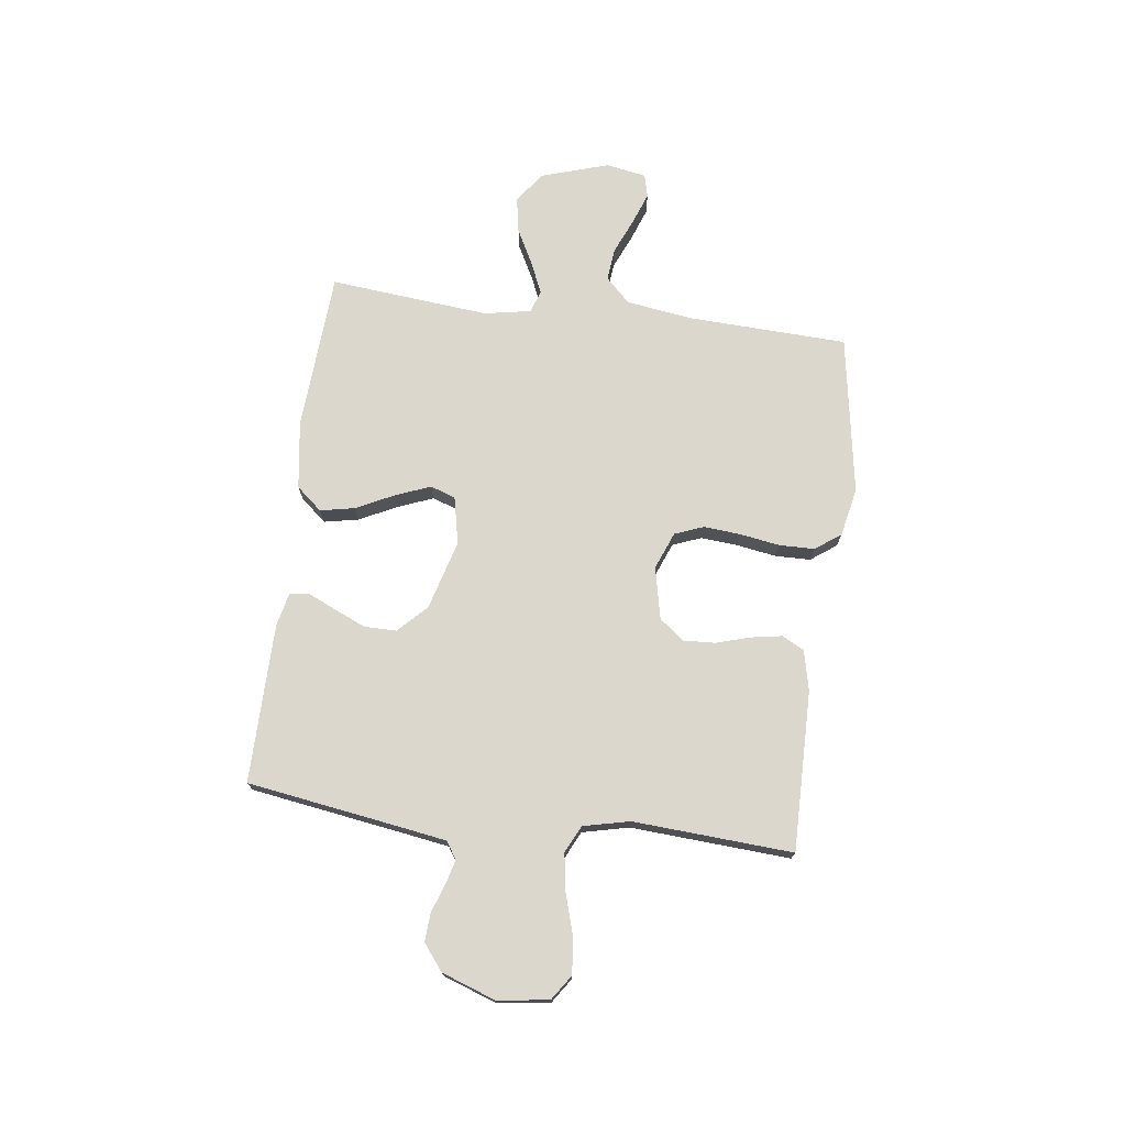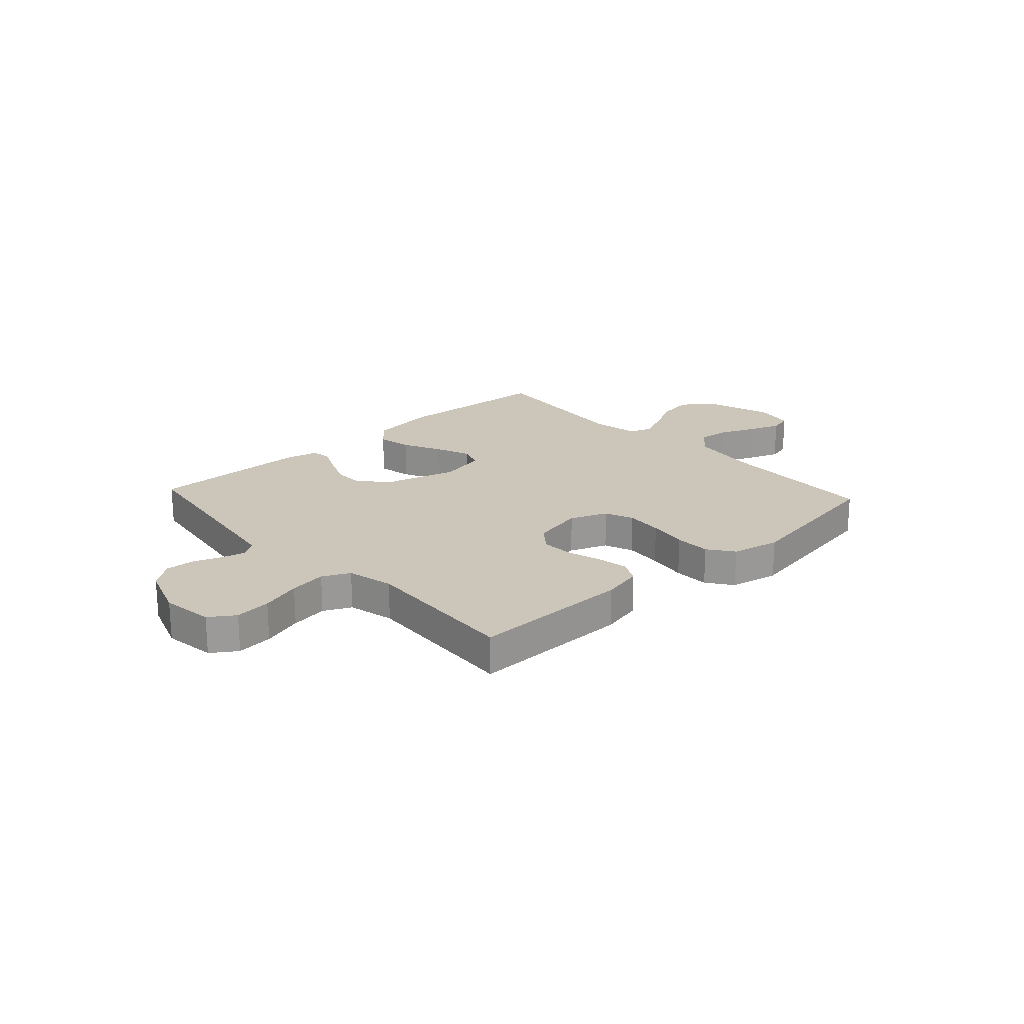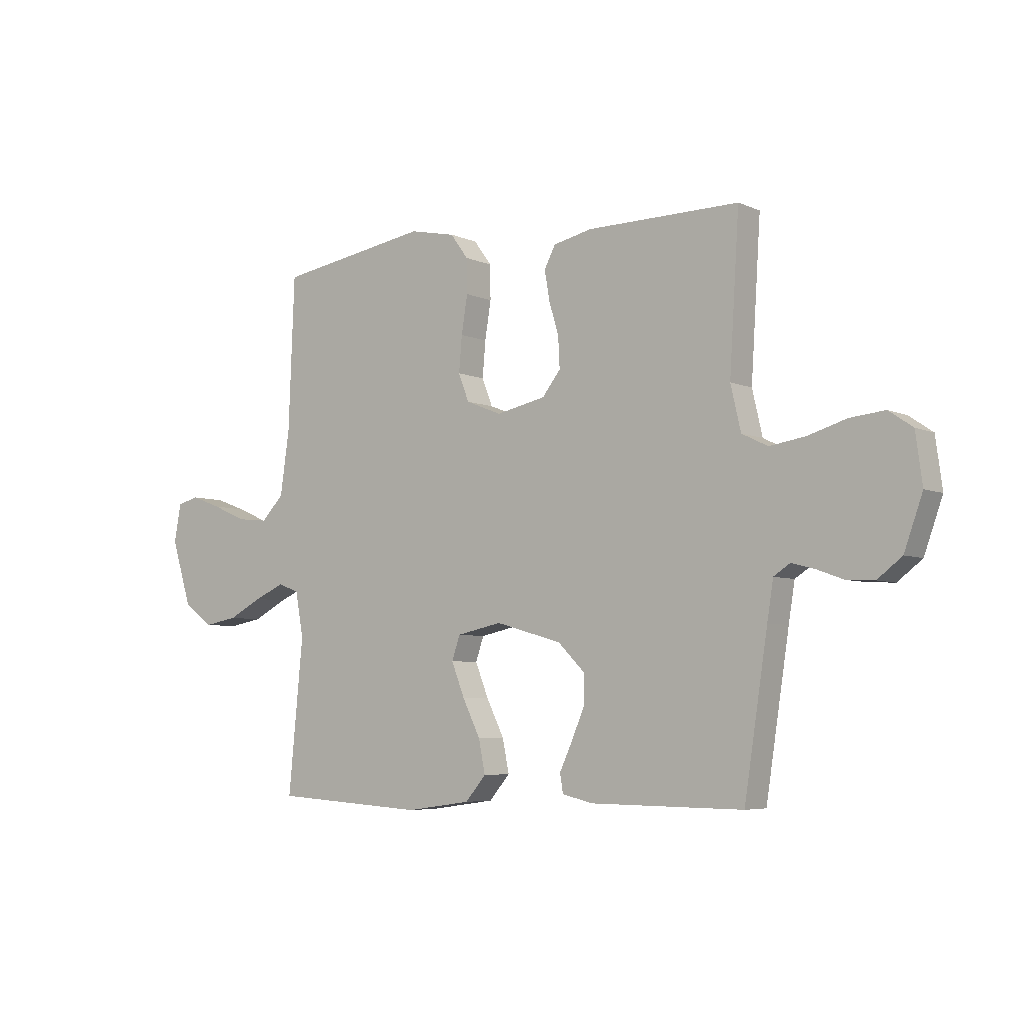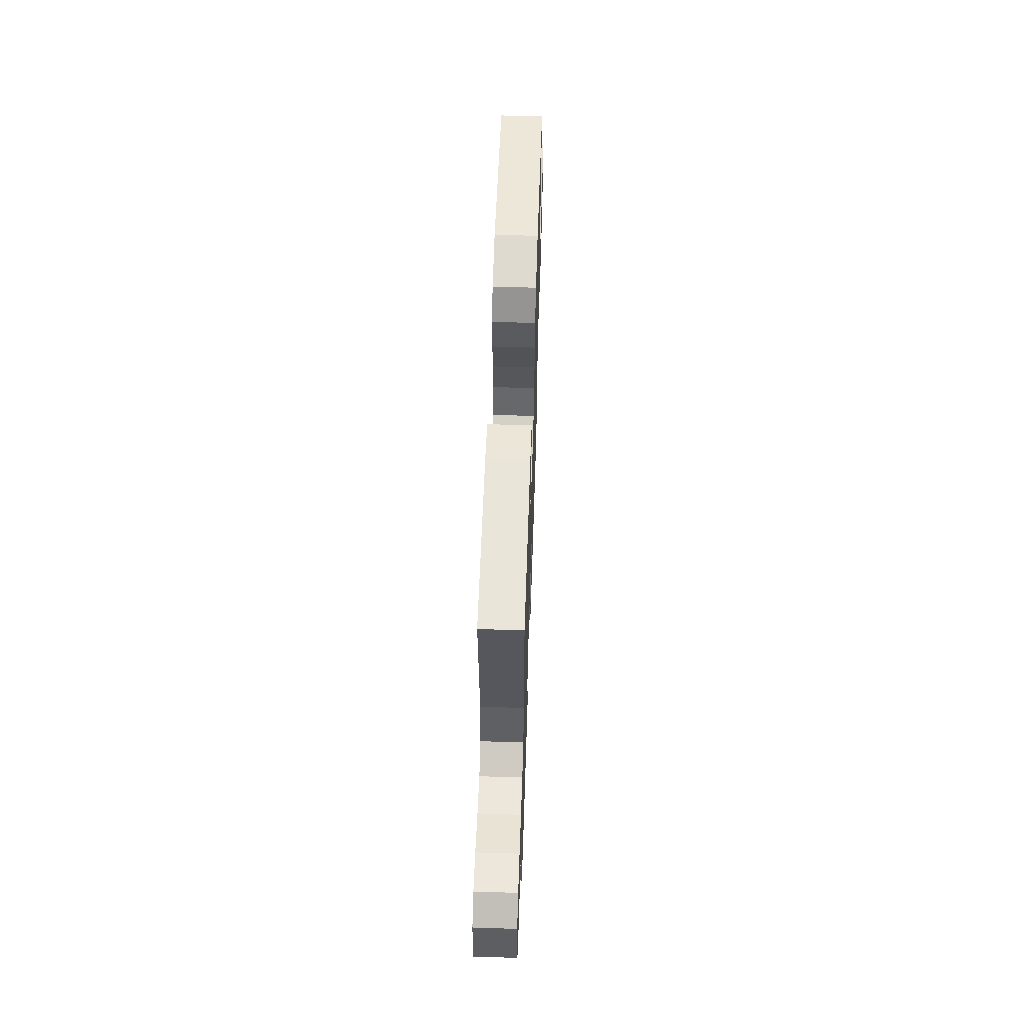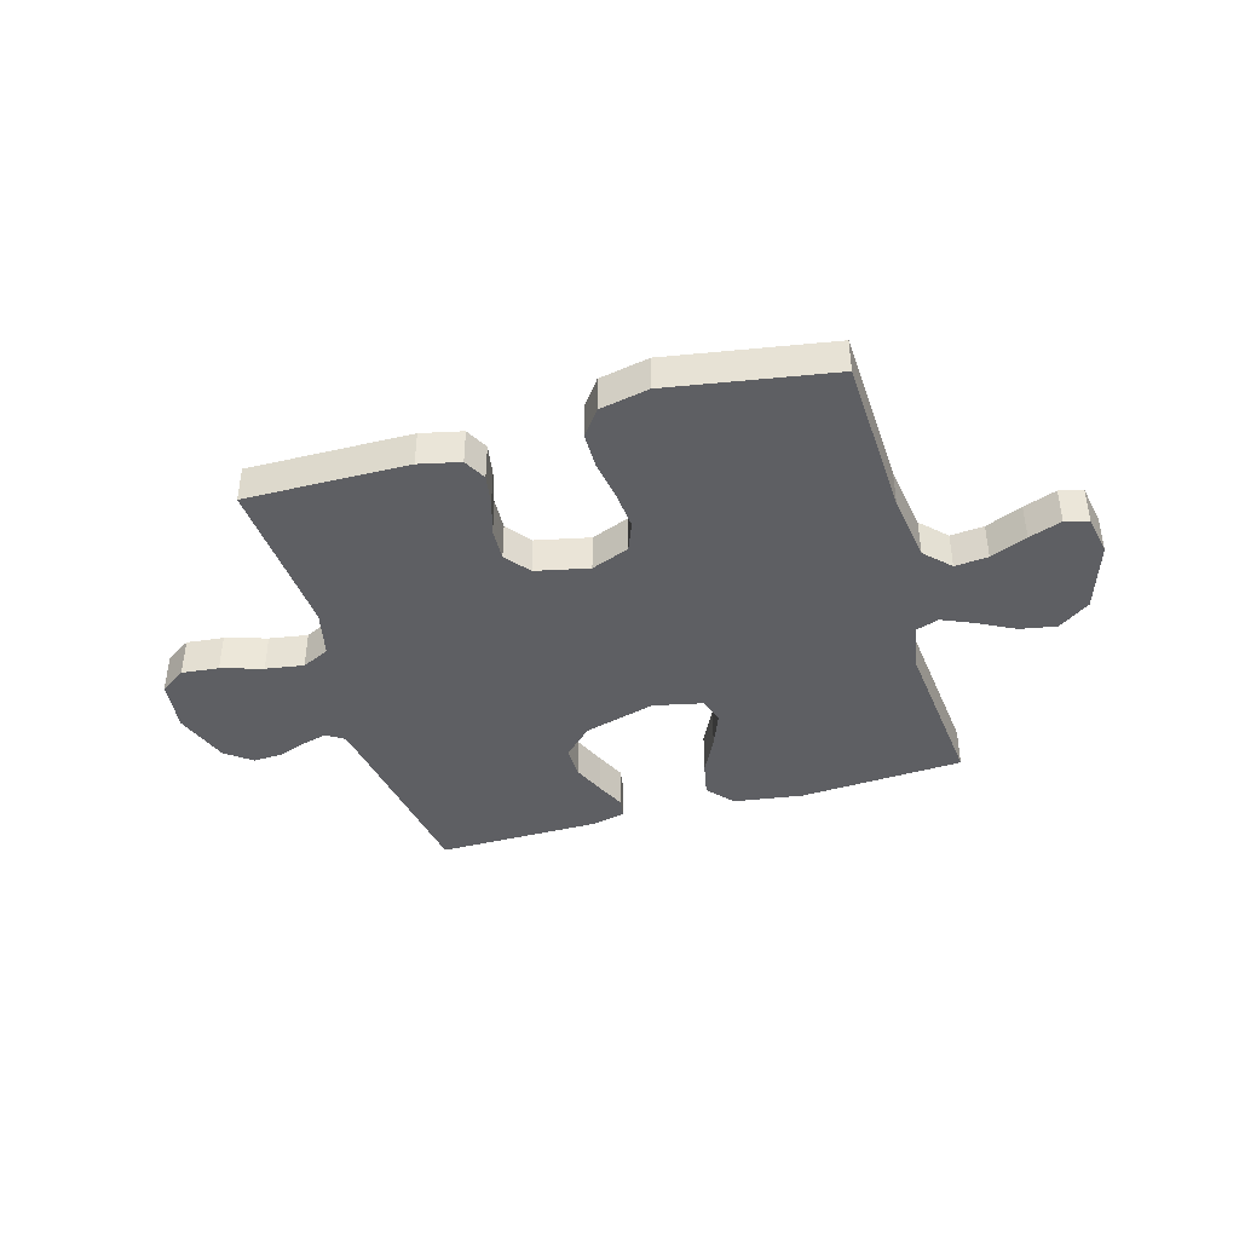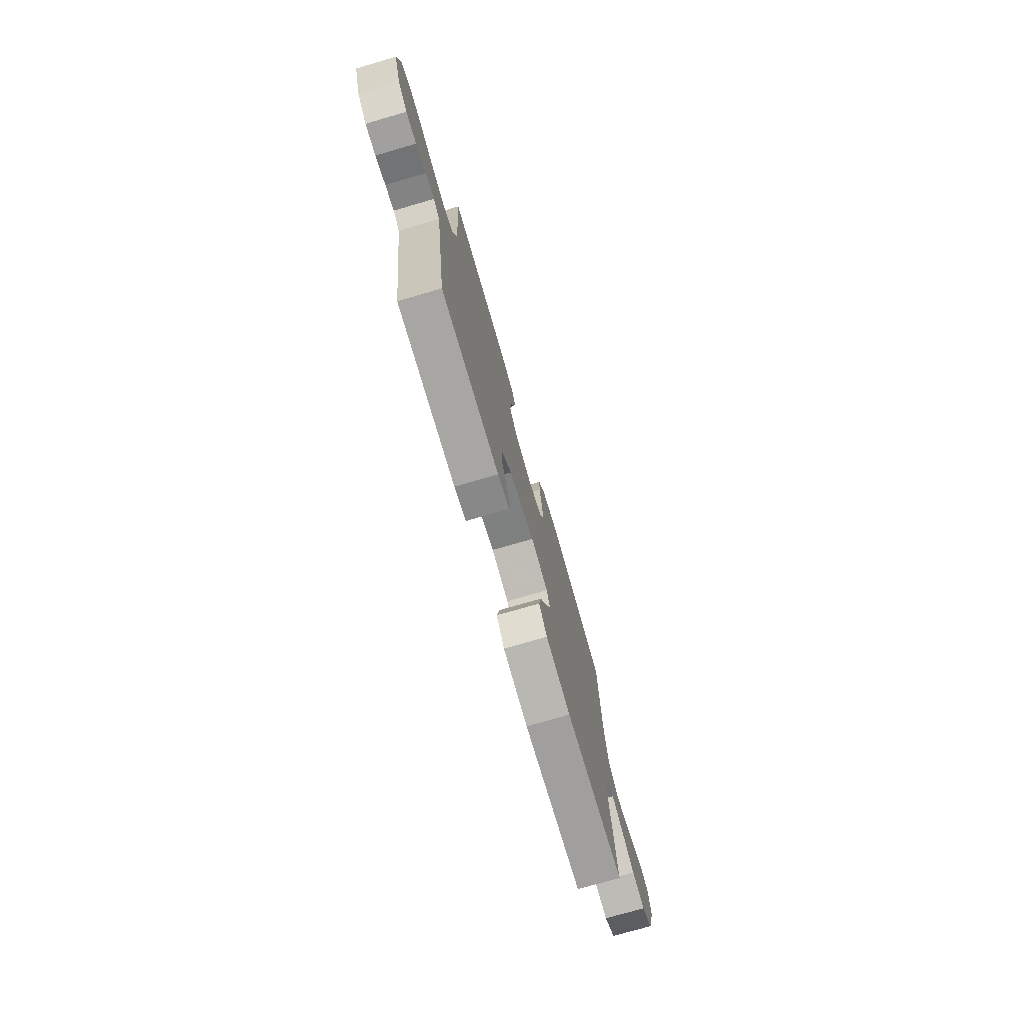
<metadata>
{"format":"obj","ext":"obj","renderer":"f3d","projection":"perspective","resolution":1024,"background":"white","views":[{"elev":73.3,"azim":-82.7,"up":"+Y"},{"elev":21.0,"azim":-42.6,"up":"+Y"},{"elev":-5.5,"azim":-143.0,"up":"+Z"},{"elev":58.8,"azim":-88.1,"up":"+Z"},{"elev":-41.4,"azim":16.0,"up":"+Y"},{"elev":-74.8,"azim":-73.8,"up":"+Z"}]}
</metadata>
<code>
v -0.5 0.07 -0.5
v -0.546 0.07 -0.2
v -0.558 0.07 -0.125
v -0.59 0.07 -0.104
v -0.636 0.07 -0.116
v -0.688 0.07 -0.135
v -0.742 0.07 -0.138
v -0.79 0.07 -0.101
v -0.826 0.07 0
v -0.813 0.07 0.097
v -0.766 0.07 0.129
v -0.698 0.07 0.122
v -0.622 0.07 0.099
v -0.552 0.07 0.088
v -0.501 0.07 0.113
v -0.481 0.07 0.2
v -0.5 0.07 0.5
v -0.2 0.07 0.497
v -0.124 0.07 0.48
v -0.102 0.07 0.438
v -0.112 0.07 0.38
v -0.131 0.07 0.316
v -0.134 0.07 0.256
v -0.098 0.07 0.21
v 0 0.07 0.189
v 0.07 0.07 0.217
v 0.091 0.07 0.271
v 0.085 0.07 0.341
v 0.073 0.07 0.415
v 0.074 0.07 0.482
v 0.109 0.07 0.53
v 0.2 0.07 0.549
v 0.5 0.07 0.5
v 0.512 0.07 0.2
v 0.53 0.07 0.075
v 0.575 0.07 0.029
v 0.636 0.07 0.035
v 0.703 0.07 0.064
v 0.763 0.07 0.086
v 0.806 0.07 0.075
v 0.82 0.07 0
v 0.78 0.07 -0.128
v 0.722 0.07 -0.17
v 0.655 0.07 -0.158
v 0.588 0.07 -0.123
v 0.529 0.07 -0.097
v 0.487 0.07 -0.112
v 0.471 0.07 -0.2
v 0.5 0.07 -0.5
v 0.2 0.07 -0.519
v 0.072 0.07 -0.501
v 0.031 0.07 -0.453
v 0.044 0.07 -0.388
v 0.079 0.07 -0.317
v 0.105 0.07 -0.251
v 0.089 0.07 -0.204
v 0 0.07 -0.185
v -0.131 0.07 -0.222
v -0.183 0.07 -0.274
v -0.183 0.07 -0.334
v -0.157 0.07 -0.394
v -0.133 0.07 -0.446
v -0.139 0.07 -0.483
v -0.2 0.07 -0.497
v -0.5 0 -0.5
v -0.546 0 -0.2
v -0.558 0 -0.125
v -0.59 0 -0.104
v -0.636 0 -0.116
v -0.688 0 -0.135
v -0.742 0 -0.138
v -0.79 0 -0.101
v -0.826 0 0
v -0.813 0 0.097
v -0.766 0 0.129
v -0.698 0 0.122
v -0.622 0 0.099
v -0.552 0 0.088
v -0.501 0 0.113
v -0.481 0 0.2
v -0.5 0 0.5
v -0.2 0 0.497
v -0.124 0 0.48
v -0.102 0 0.438
v -0.112 0 0.38
v -0.131 0 0.316
v -0.134 0 0.256
v -0.098 0 0.21
v 0 0 0.189
v 0.07 0 0.217
v 0.091 0 0.271
v 0.085 0 0.341
v 0.073 0 0.415
v 0.074 0 0.482
v 0.109 0 0.53
v 0.2 0 0.549
v 0.5 0 0.5
v 0.512 0 0.2
v 0.53 0 0.075
v 0.575 0 0.029
v 0.636 0 0.035
v 0.703 0 0.064
v 0.763 0 0.086
v 0.806 0 0.075
v 0.82 0 0
v 0.78 0 -0.128
v 0.722 0 -0.17
v 0.655 0 -0.158
v 0.588 0 -0.123
v 0.529 0 -0.097
v 0.487 0 -0.112
v 0.471 0 -0.2
v 0.5 0 -0.5
v 0.2 0 -0.519
v 0.072 0 -0.501
v 0.031 0 -0.453
v 0.044 0 -0.388
v 0.079 0 -0.317
v 0.105 0 -0.251
v 0.089 0 -0.204
v 0 0 -0.185
v -0.131 0 -0.222
v -0.183 0 -0.274
v -0.183 0 -0.334
v -0.157 0 -0.394
v -0.133 0 -0.446
v -0.139 0 -0.483
v -0.2 0 -0.497
f 61 62 63 64
f 60 61 64 1
f 59 60 1 2
f 58 59 2 3
f 57 58 3 4
f 51 52 53 54
f 51 54 55
f 48 49 50 51
f 47 48 51 55
f 42 43 44 45
f 42 45 46
f 41 42 46
f 40 41 46
f 37 38 39 40
f 37 40 46 47
f 31 32 33 34
f 31 34 35
f 28 29 30 31
f 27 28 31 35
f 26 27 35 36
f 19 20 21 22
f 19 22 23
f 16 17 18 19
f 15 16 19 23
f 14 15 23 24
f 10 11 12 13
f 10 13 14
f 9 10 14
f 5 6 7 8
f 4 5 8 9
f 57 4 9 14
f 37 47 55 56
f 36 37 56 57
f 25 26 36 57
f 14 24 25 57
f 128 127 126 125
f 65 128 125 124
f 66 65 124 123
f 67 66 123 122
f 68 67 122 121
f 118 117 116 115
f 119 118 115
f 115 114 113 112
f 119 115 112 111
f 109 108 107 106
f 110 109 106
f 110 106 105
f 110 105 104
f 104 103 102 101
f 111 110 104 101
f 98 97 96 95
f 99 98 95
f 95 94 93 92
f 99 95 92 91
f 100 99 91 90
f 86 85 84 83
f 87 86 83
f 83 82 81 80
f 87 83 80 79
f 88 87 79 78
f 77 76 75 74
f 78 77 74
f 78 74 73
f 72 71 70 69
f 73 72 69 68
f 78 73 68 121
f 120 119 111 101
f 121 120 101 100
f 121 100 90 89
f 121 89 88 78
f 1 65 66 2
f 2 66 67 3
f 3 67 68 4
f 4 68 69 5
f 5 69 70 6
f 6 70 71 7
f 7 71 72 8
f 8 72 73 9
f 9 73 74 10
f 10 74 75 11
f 11 75 76 12
f 12 76 77 13
f 13 77 78 14
f 14 78 79 15
f 15 79 80 16
f 16 80 81 17
f 17 81 82 18
f 18 82 83 19
f 19 83 84 20
f 20 84 85 21
f 21 85 86 22
f 22 86 87 23
f 23 87 88 24
f 24 88 89 25
f 25 89 90 26
f 26 90 91 27
f 27 91 92 28
f 28 92 93 29
f 29 93 94 30
f 30 94 95 31
f 31 95 96 32
f 32 96 97 33
f 33 97 98 34
f 34 98 99 35
f 35 99 100 36
f 36 100 101 37
f 37 101 102 38
f 38 102 103 39
f 39 103 104 40
f 40 104 105 41
f 41 105 106 42
f 42 106 107 43
f 43 107 108 44
f 44 108 109 45
f 45 109 110 46
f 46 110 111 47
f 47 111 112 48
f 48 112 113 49
f 49 113 114 50
f 50 114 115 51
f 51 115 116 52
f 52 116 117 53
f 53 117 118 54
f 54 118 119 55
f 55 119 120 56
f 56 120 121 57
f 57 121 122 58
f 58 122 123 59
f 59 123 124 60
f 60 124 125 61
f 61 125 126 62
f 62 126 127 63
f 63 127 128 64
f 64 128 65 1

</code>
